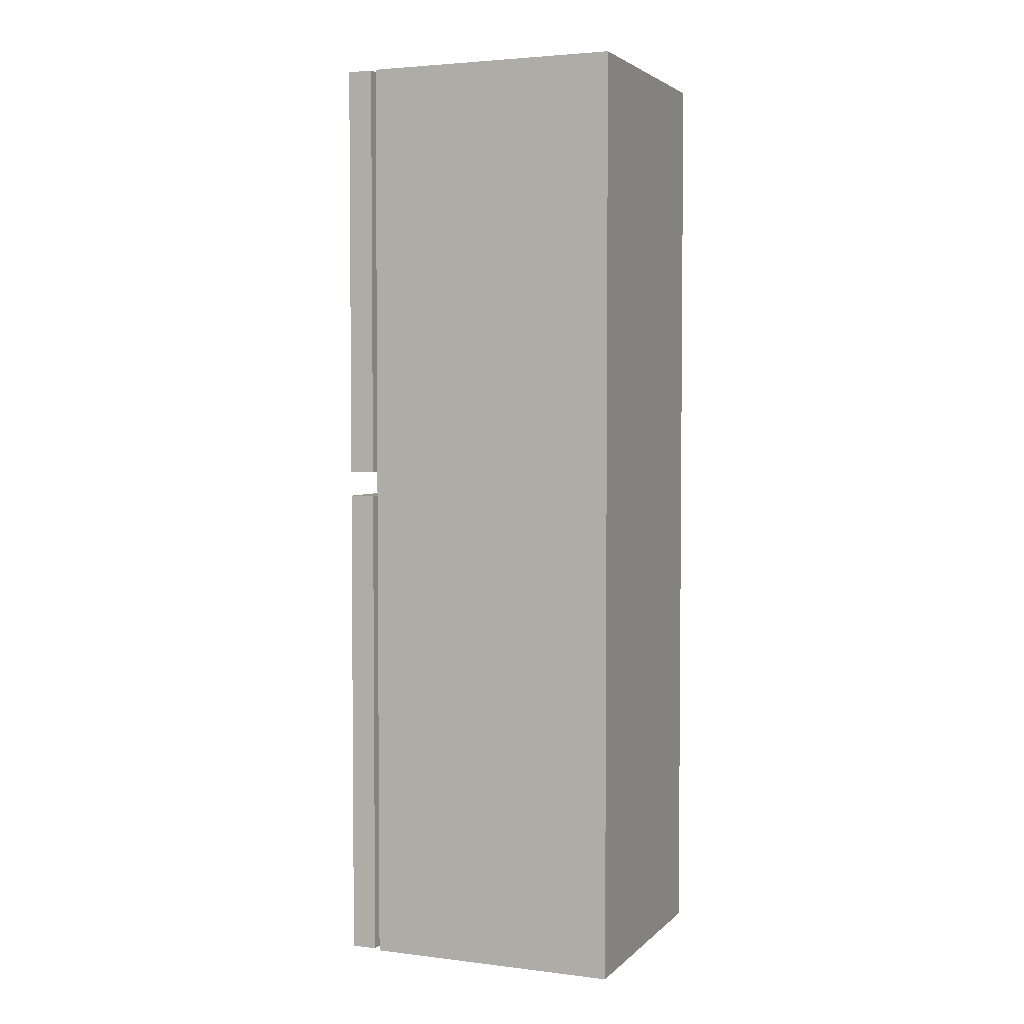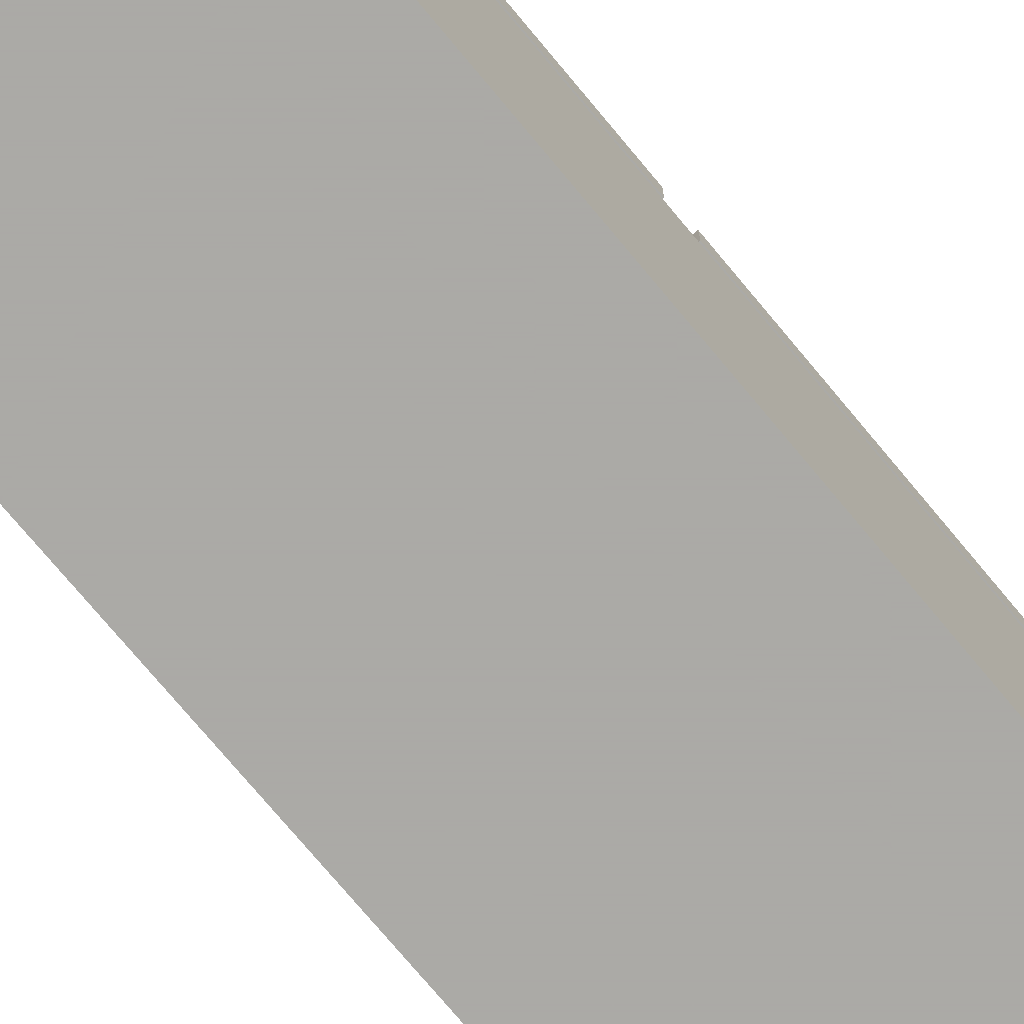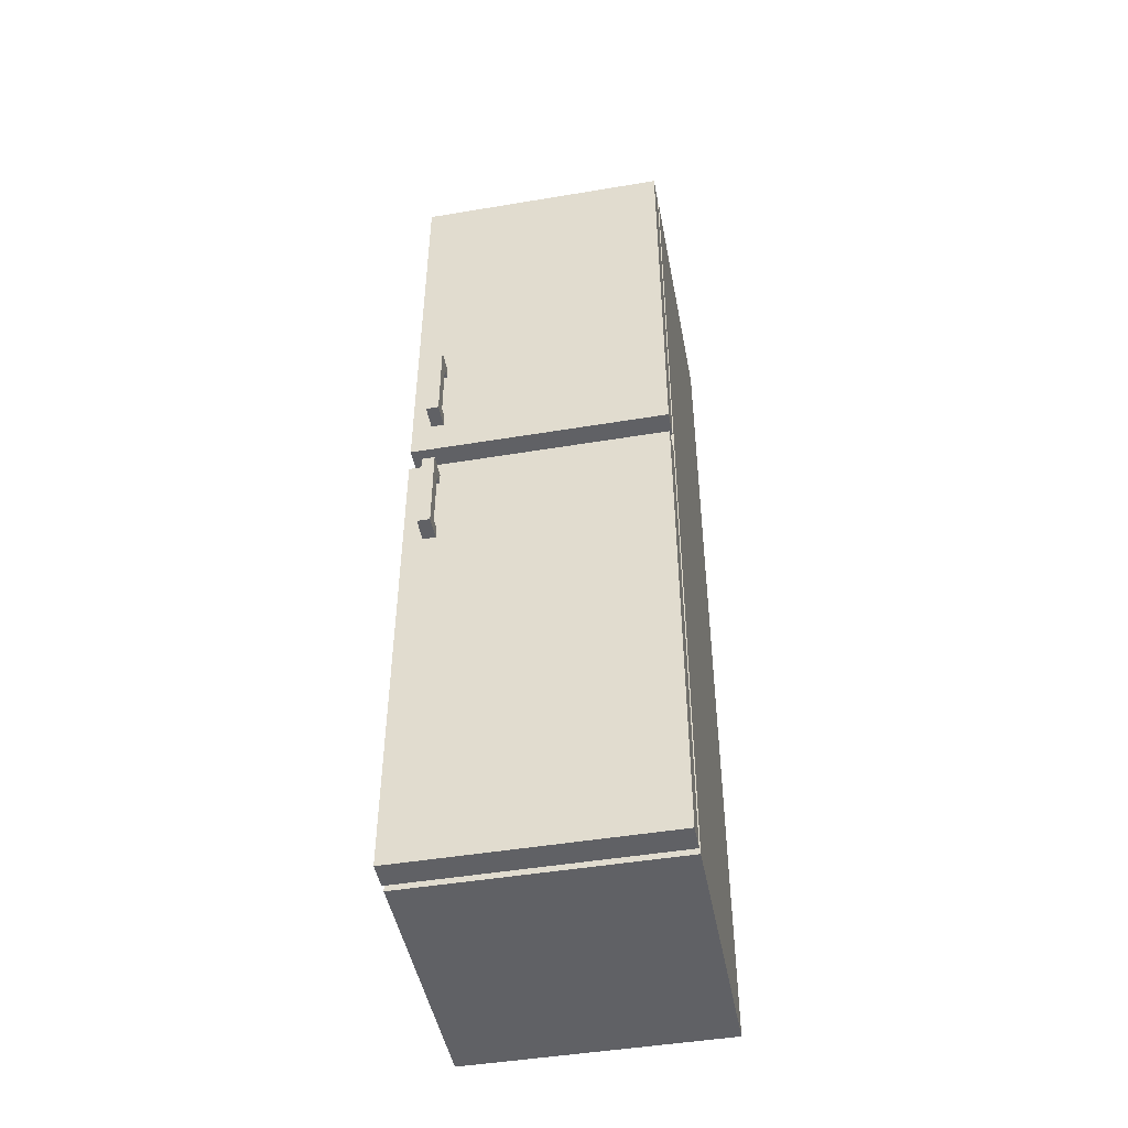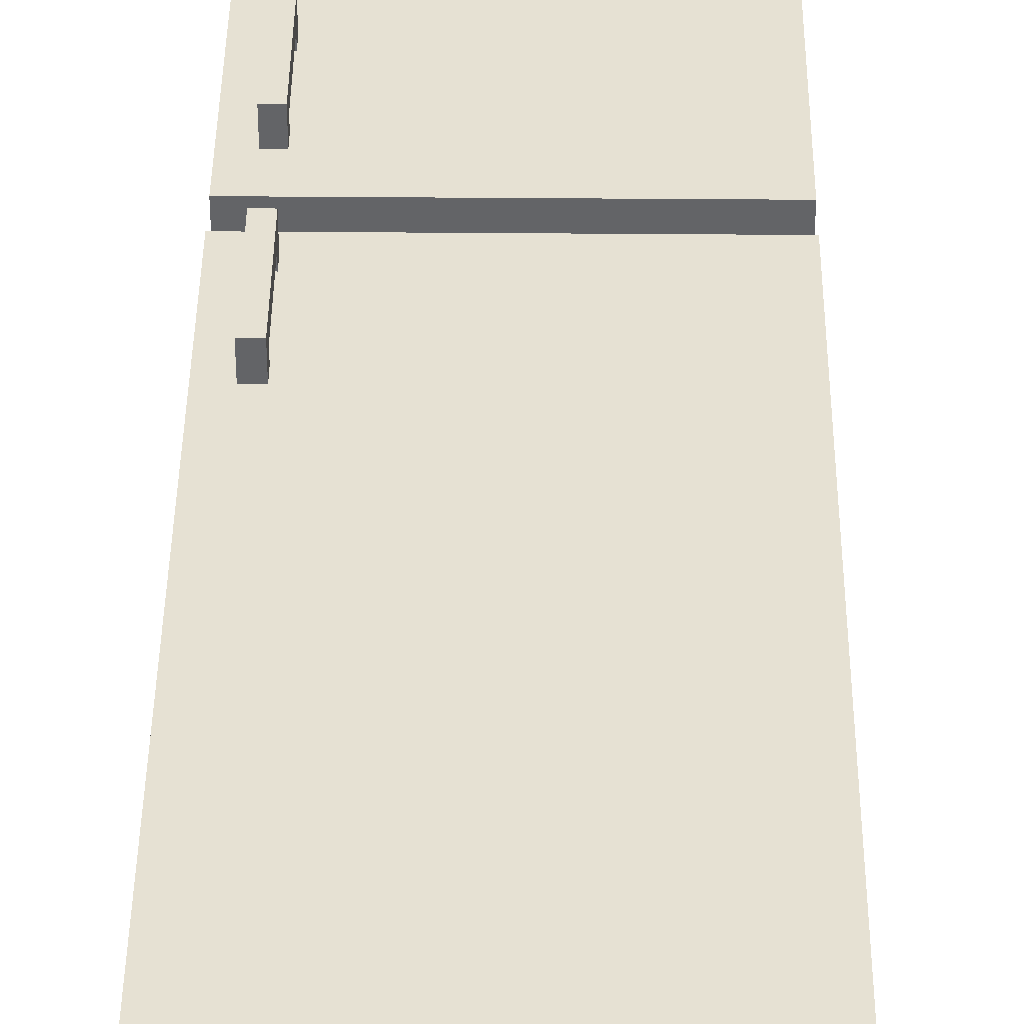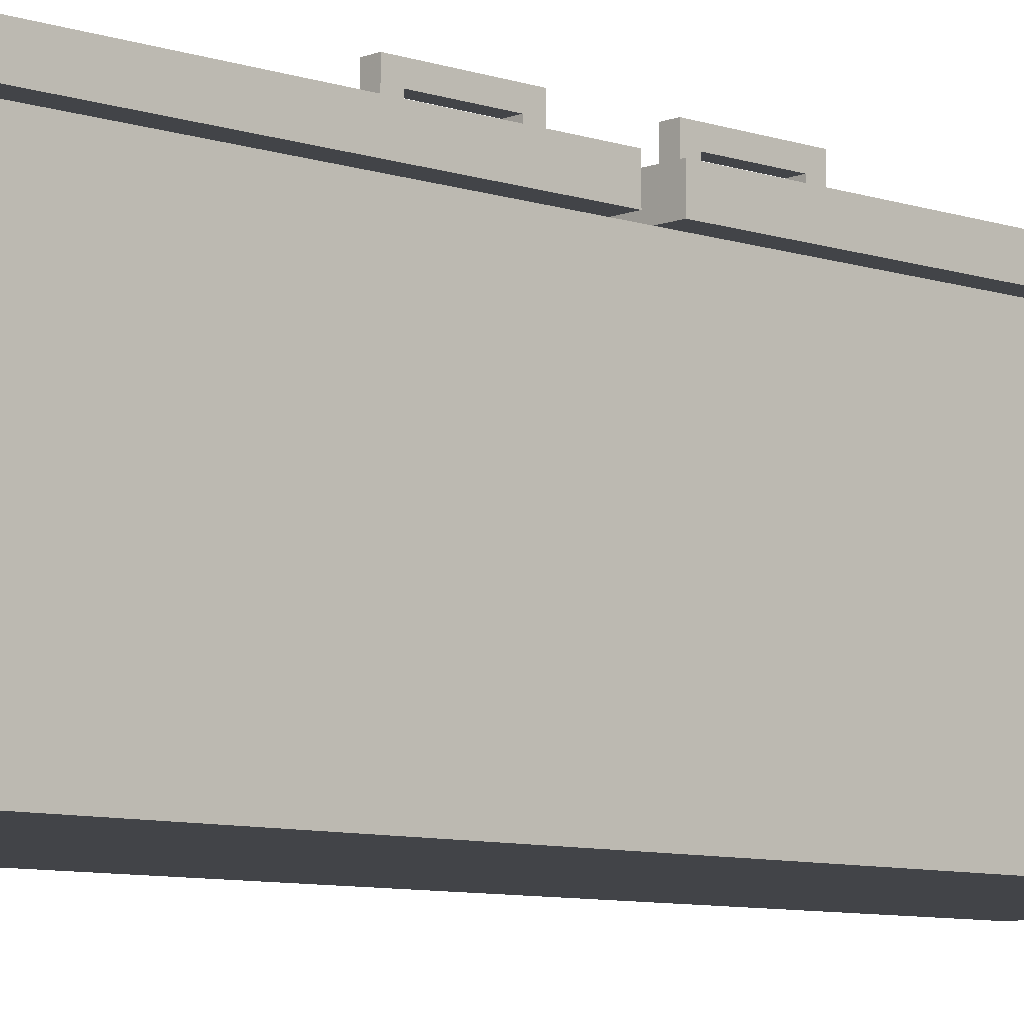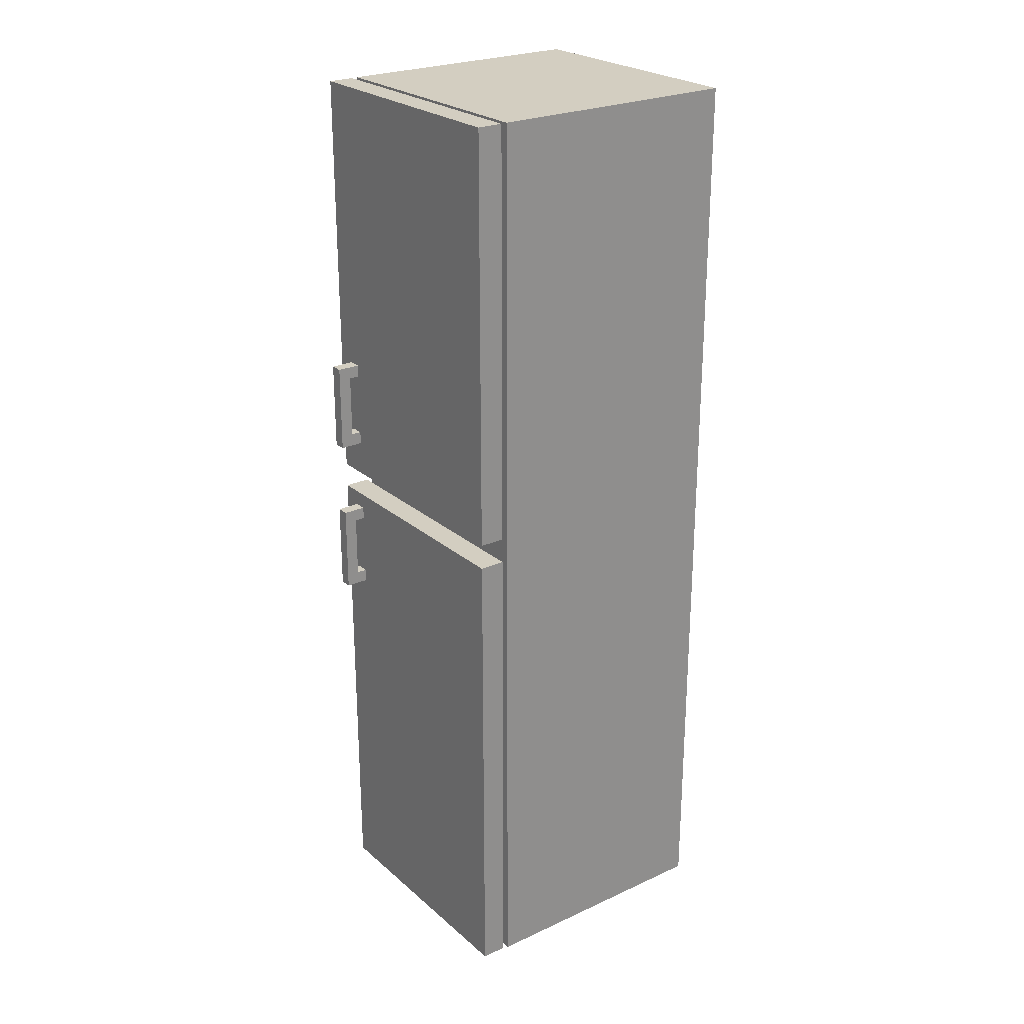
<metadata>
{"format":"obj","ext":"obj","renderer":"f3d","projection":"perspective","resolution":1024,"background":"white","views":[{"elev":3.4,"azim":112.3,"up":"+Y"},{"elev":-75.7,"azim":-140.1,"up":"+Z"},{"elev":-47.1,"azim":10.7,"up":"+Y"},{"elev":38.8,"azim":0.6,"up":"+Z"},{"elev":-8.1,"azim":-132.9,"up":"+Z"},{"elev":25.0,"azim":53.5,"up":"+Y"}]}
</metadata>
<code>
v -5.745 -2.733 -7.389
v -5.745 -2.83 -7.389
v -5.843 -2.83 -7.389
v -5.843 -2.733 -7.389
v -5.843 -2.733 -7.289
v -5.843 -2.83 -7.289
v -5.745 -2.83 -7.289
v -5.745 -2.733 -7.289
v -5.745 -2.733 -7.189
v -5.745 -2.83 -7.189
v -5.843 -2.83 -7.189
v -5.843 -2.733 -7.189
v -5.843 -3.33 -7.189
v -5.745 -3.33 -7.189
v -5.745 -3.33 -7.289
v -5.843 -3.33 -7.289
v -5.843 -3.43 -7.289
v -5.745 -3.43 -7.289
v -5.745 -3.43 -7.189
v -5.843 -3.43 -7.189
v -5.745 -3.43 -7.389
v -5.843 -3.43 -7.389
v -5.843 -3.33 -7.389
v -5.745 -3.33 -7.389
v -5.745 -2.03 -7.389
v -5.843 -2.03 -7.389
v -5.843 -2.13 -7.389
v -5.745 -2.13 -7.389
v -5.843 -2.13 -7.189
v -5.745 -2.13 -7.189
v -5.745 -2.13 -7.289
v -5.843 -2.13 -7.289
v -5.843 -2.03 -7.289
v -5.745 -2.03 -7.289
v -5.745 -2.03 -7.189
v -5.843 -2.03 -7.189
v -5.843 -1.433 -7.189
v -5.843 -1.53 -7.189
v -5.745 -1.53 -7.189
v -5.745 -1.433 -7.189
v -5.745 -1.433 -7.289
v -5.745 -1.53 -7.289
v -5.843 -1.53 -7.289
v -5.843 -1.433 -7.289
v -5.843 -1.433 -7.389
v -5.843 -1.53 -7.389
v -5.745 -1.53 -7.389
v -5.745 -1.433 -7.389
v -5.989 0.8671 -9.611
v -5.989 -6.419 -9.611
v -5.989 -6.419 -7.611
v -5.989 0.8671 -7.611
v -3.989 0.8671 -9.611
v -3.989 -6.419 -9.611
v -3.989 -6.419 -7.611
v -3.989 0.8671 -7.611
v -5.992 0.8645 -7.568
v -5.992 -2.408 -7.568
v -5.992 -2.408 -7.368
v -5.992 0.8645 -7.368
v -3.992 0.8645 -7.568
v -3.992 -2.408 -7.568
v -3.992 -2.408 -7.368
v -3.992 0.8645 -7.368
v -3.992 -2.609 -7.368
v -3.992 -6.408 -7.368
v -3.992 -6.408 -7.568
v -3.992 -2.609 -7.568
v -5.992 -2.609 -7.368
v -5.992 -6.408 -7.368
v -5.992 -6.408 -7.568
v -5.992 -2.609 -7.568
g Cube_Cube_Material
f 51 52 49 50
f 53 56 55 54
f 49 53 54 50
f 50 54 55 51
f 52 56 53 49
f 59 60 57 58
f 61 64 63 62
f 57 61 62 58
f 58 62 63 59
f 59 63 64 60
f 60 64 61 57
f 69 65 68 72
f 70 66 65 69
f 71 67 66 70
f 72 68 67 71
f 68 65 66 67
f 70 69 72 71
g Cube_Cube_Aluminum
f 1 2 3 4
f 3 6 5 4
f 8 1 4 5
f 1 8 7 2
f 2 7 6 3
f 8 9 10 7
f 5 12 9 8
f 6 11 12 5
f 9 12 11 10
f 10 14 15 7
f 11 13 14 10
f 6 16 13 11
f 7 15 16 6
f 16 17 20 13
f 13 20 19 14
f 14 19 18 15
f 18 19 20 17
f 18 21 24 15
f 17 22 21 18
f 16 23 22 17
f 15 24 23 16
f 24 21 22 23
f 25 28 27 26
f 34 25 26 33
f 33 26 27 32
f 32 27 28 31
f 31 28 25 34
f 31 30 29 32
f 35 30 31 34
f 36 29 30 35
f 33 32 29 36
f 42 34 33 43
f 43 33 36 38
f 38 36 35 39
f 39 35 34 42
f 40 37 38 39
f 43 38 37 44
f 44 37 40 41
f 41 40 39 42
f 47 42 43 46
f 48 41 42 47
f 45 44 41 48
f 46 43 44 45
f 46 45 48 47
f 51 55 56 52

</code>
